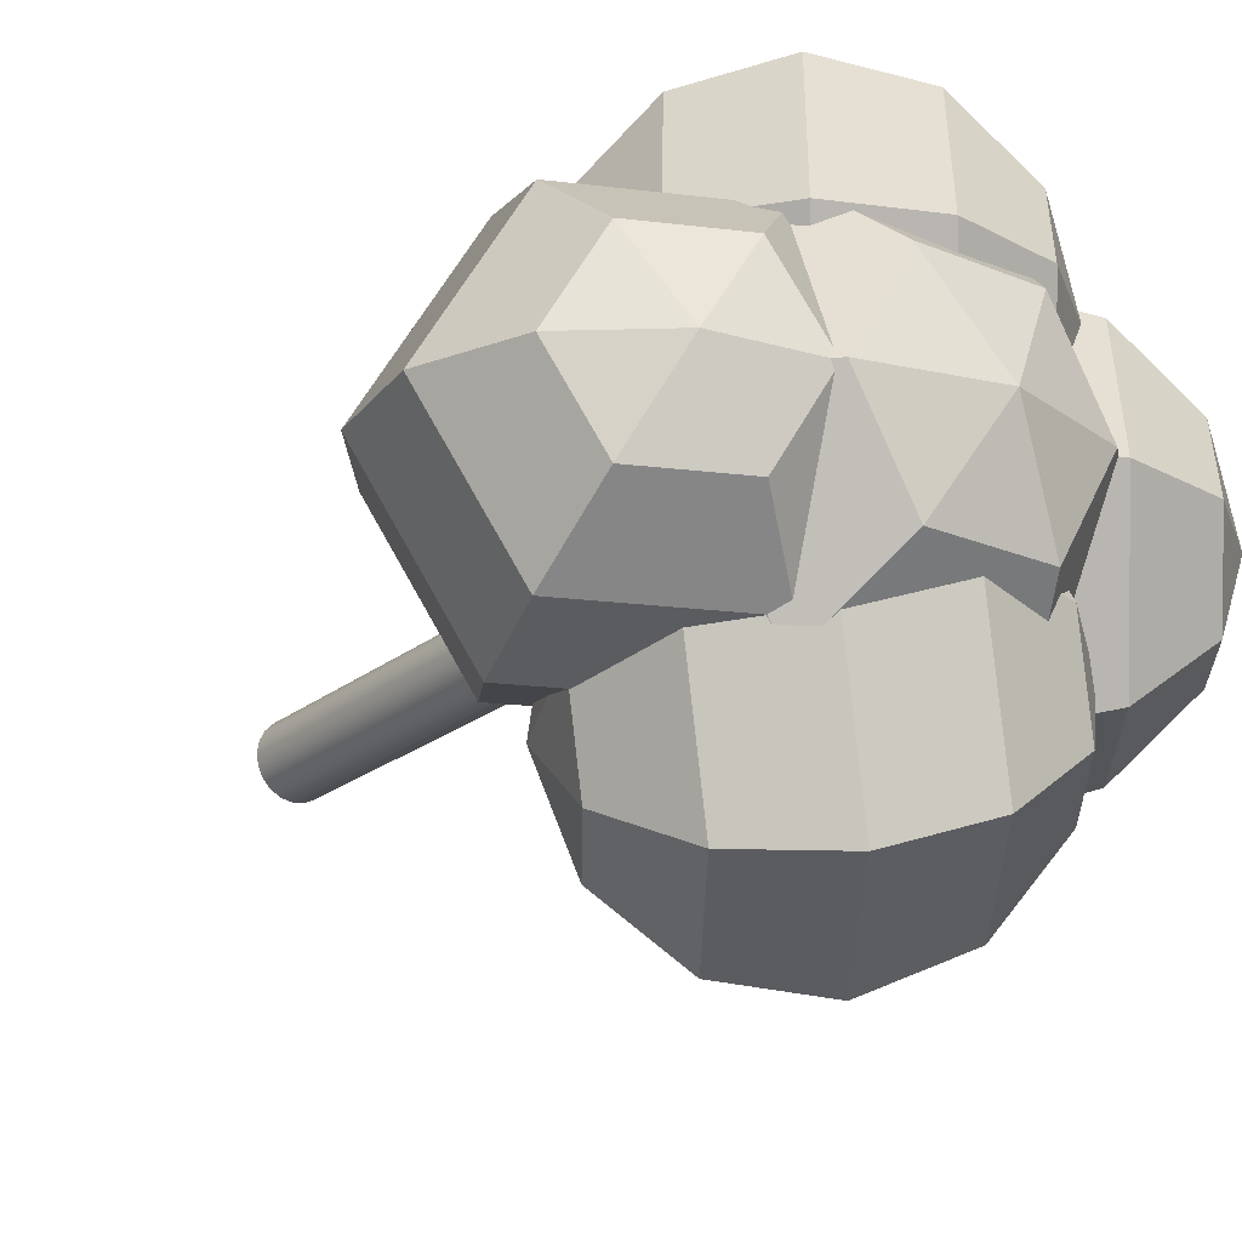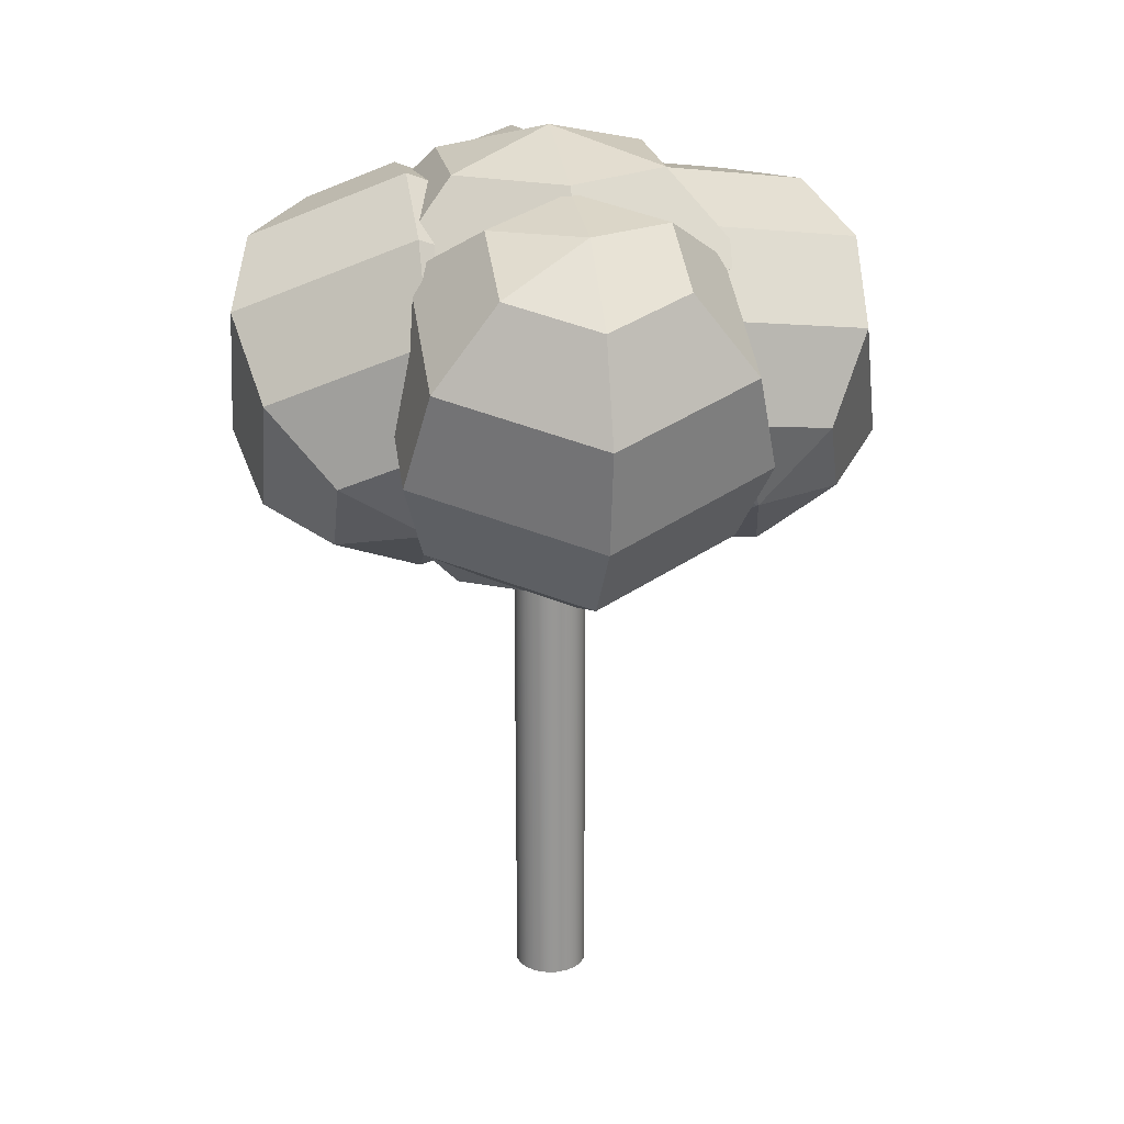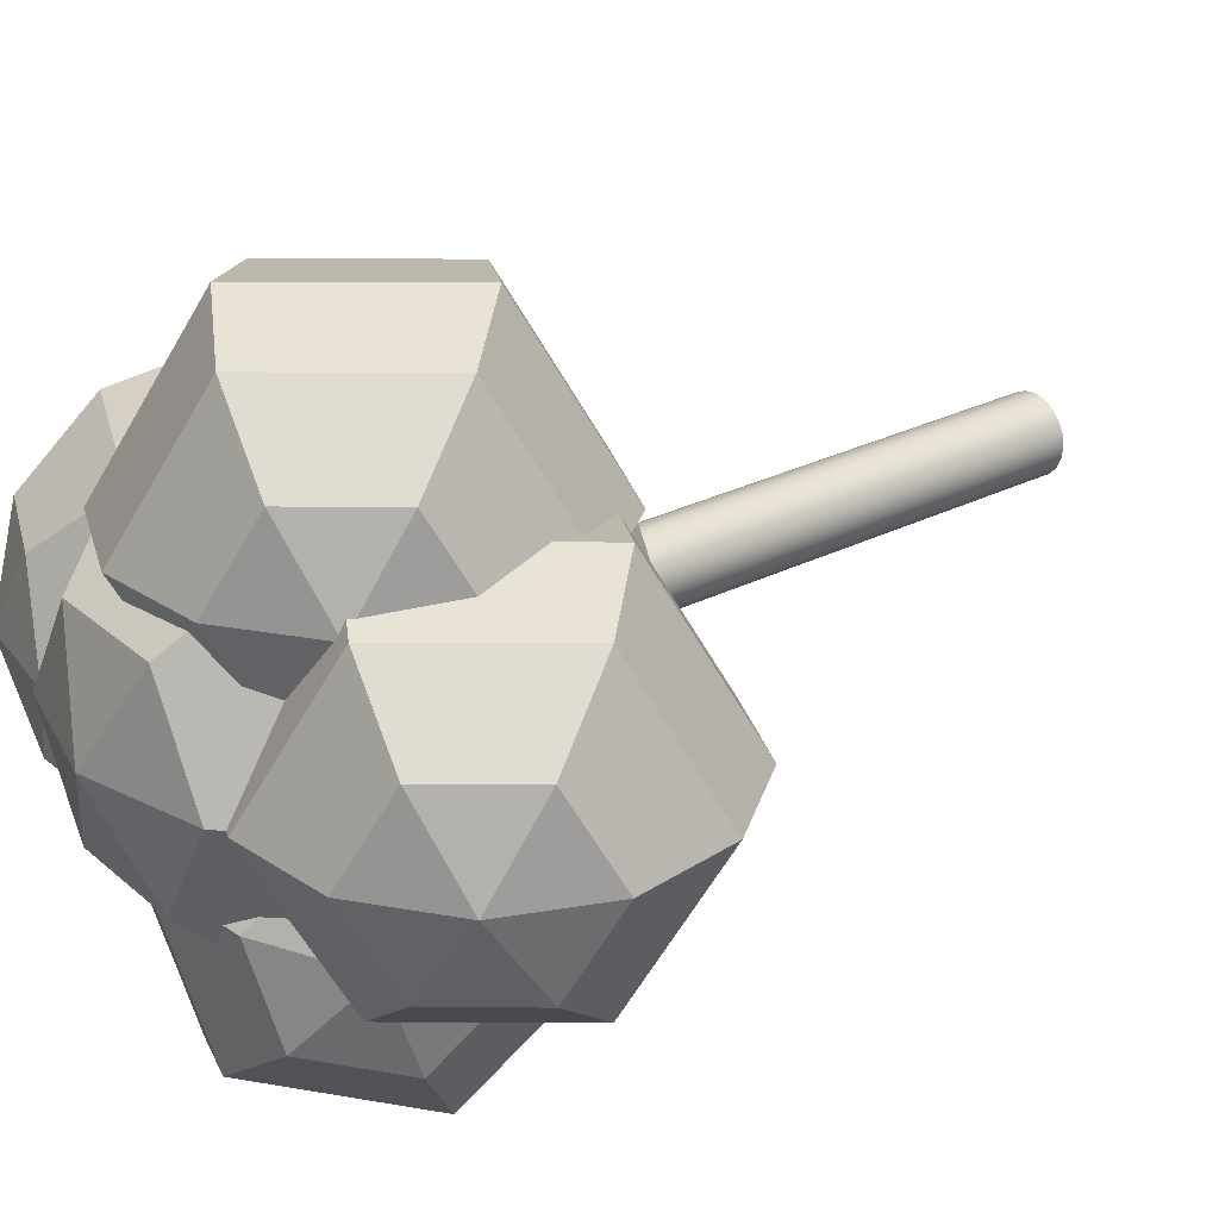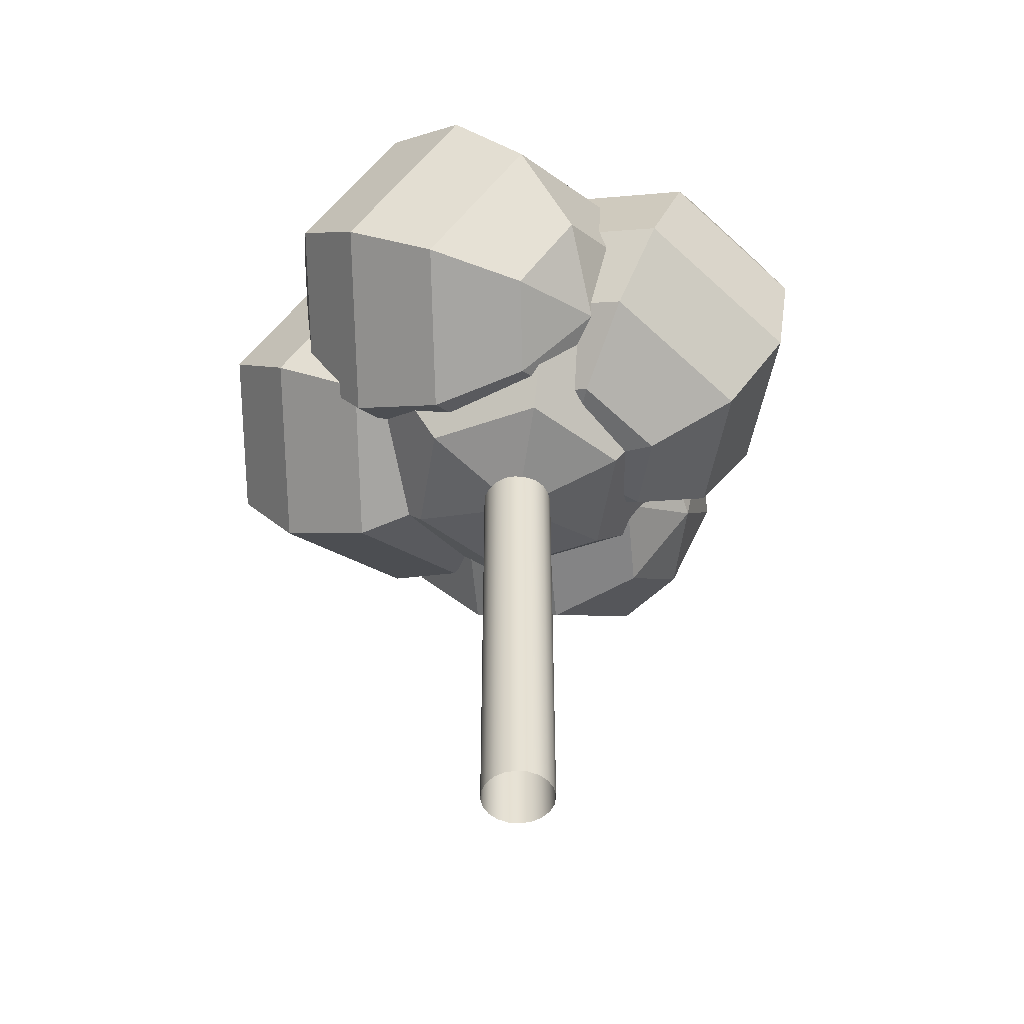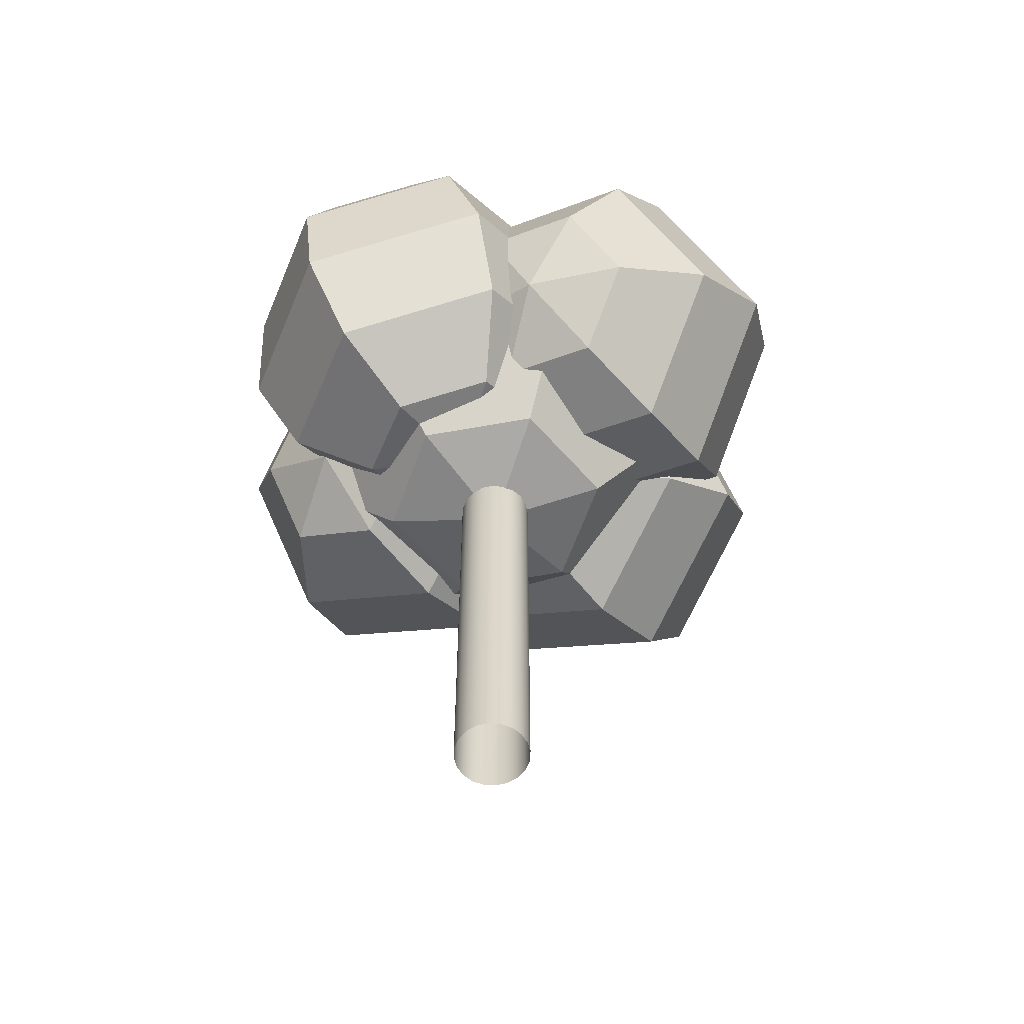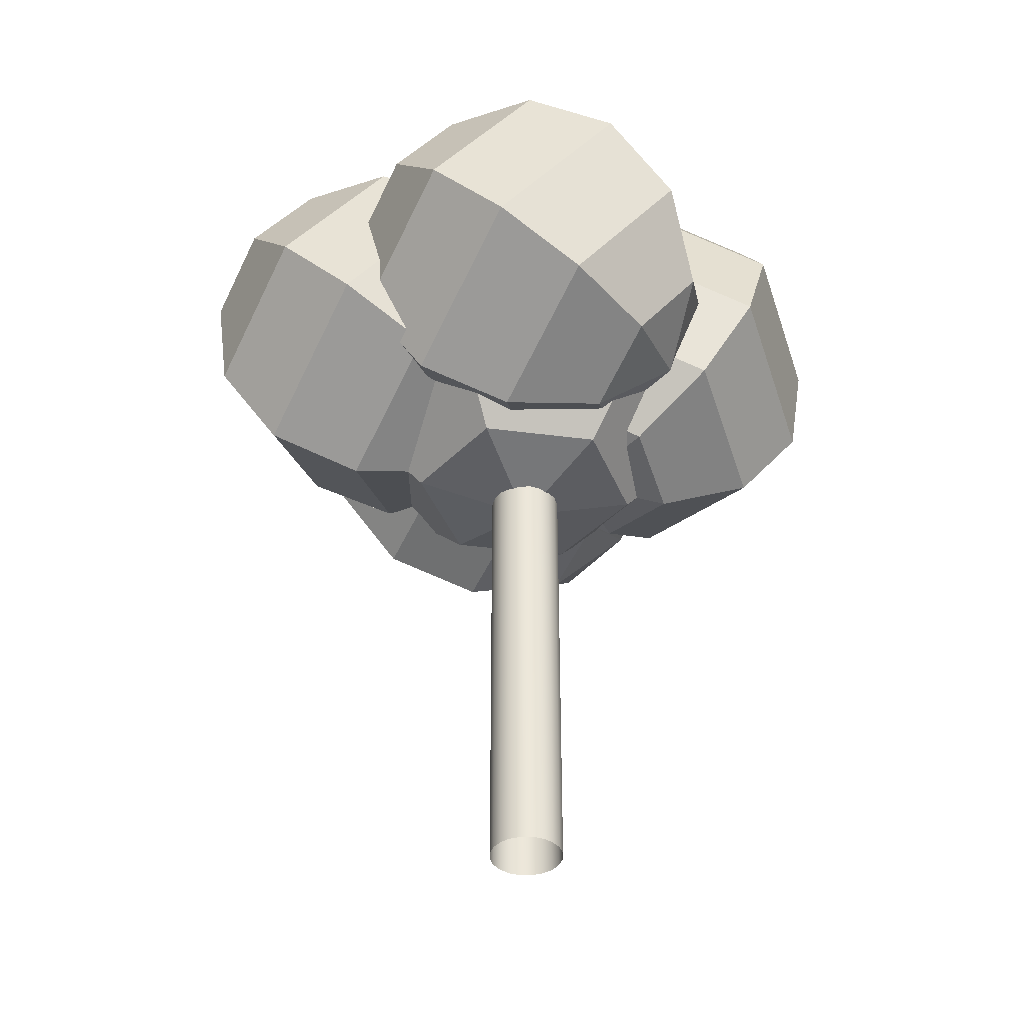
<metadata>
{"format":"obj","ext":"obj","renderer":"f3d","projection":"perspective","resolution":1024,"background":"white","views":[{"elev":-21.6,"azim":144.0,"up":"+Z"},{"elev":22.2,"azim":80.2,"up":"+Y"},{"elev":28.0,"azim":-127.5,"up":"+Z"},{"elev":-50.6,"azim":21.1,"up":"+Y"},{"elev":-59.6,"azim":130.6,"up":"+Y"},{"elev":-39.9,"azim":-9.2,"up":"+Y"}]}
</metadata>
<code>
g default
v -6.675 -0.2193 -5.606
v -6.706 -0.2193 -5.667
v -6.754 -0.2193 -5.716
v -6.815 -0.2193 -5.747
v -6.883 -0.2193 -5.758
v -6.951 -0.2193 -5.747
v -7.012 -0.2193 -5.716
v -7.061 -0.2193 -5.667
v -7.092 -0.2193 -5.606
v -7.102 -0.2193 -5.539
v -7.092 -0.2193 -5.471
v -7.061 -0.2193 -5.41
v -7.012 -0.2193 -5.361
v -6.951 -0.2193 -5.33
v -6.883 -0.2193 -5.319
v -6.815 -0.2193 -5.33
v -6.754 -0.2193 -5.361
v -6.706 -0.2193 -5.41
v -6.675 -0.2193 -5.471
v -6.664 -0.2193 -5.539
v -6.675 3.509 -5.606
v -6.706 3.509 -5.667
v -6.754 3.509 -5.716
v -6.815 3.509 -5.747
v -6.883 3.509 -5.758
v -6.951 3.509 -5.747
v -7.012 3.509 -5.716
v -7.061 3.509 -5.667
v -7.092 3.509 -5.606
v -7.102 3.509 -5.539
v -7.092 3.509 -5.471
v -7.061 3.509 -5.41
v -7.012 3.509 -5.361
v -6.951 3.509 -5.33
v -6.883 3.509 -5.319
v -6.815 3.509 -5.33
v -6.754 3.509 -5.361
v -6.706 3.509 -5.41
v -6.675 3.509 -5.471
v -6.664 3.509 -5.539
v -6.883 3.509 -5.539
v -6.532 2.596 -6.147
v -7.234 2.596 -6.147
v -7.585 2.596 -5.539
v -7.234 2.596 -4.931
v -6.532 2.596 -4.931
v -6.181 2.596 -5.539
v -6.275 3.11 -6.592
v -7.491 3.11 -6.592
v -8.099 3.11 -5.539
v -7.491 3.11 -4.485
v -6.275 3.11 -4.485
v -5.667 3.11 -5.539
v -6.181 3.812 -6.755
v -7.585 3.812 -6.755
v -8.287 3.812 -5.539
v -7.585 3.812 -4.323
v -6.181 3.812 -4.323
v -5.479 3.812 -5.539
v -6.275 4.514 -6.592
v -7.491 4.514 -6.592
v -8.099 4.514 -5.539
v -7.491 4.514 -4.485
v -6.275 4.514 -4.485
v -5.667 4.514 -5.539
v -6.532 5.028 -6.147
v -7.234 5.028 -6.147
v -7.585 5.028 -5.539
v -7.234 5.028 -4.931
v -6.532 5.028 -4.931
v -6.181 5.028 -5.539
v -6.883 2.407 -5.539
v -6.883 5.216 -5.539
v -6.198 2.755 -6.051
v -6.739 2.993 -6.051
v -7.01 3.113 -5.539
v -6.739 2.993 -5.026
v -6.198 2.755 -5.026
v -5.927 2.635 -5.539
v -5.825 3.063 -6.426
v -6.762 3.477 -6.426
v -7.231 3.684 -5.539
v -6.762 3.477 -4.651
v -5.825 3.063 -4.651
v -5.356 2.857 -5.539
v -5.513 3.573 -6.563
v -6.596 4.05 -6.563
v -7.137 4.289 -5.539
v -6.596 4.05 -4.514
v -5.513 3.573 -4.514
v -4.972 3.334 -5.539
v -5.347 4.146 -6.426
v -6.285 4.56 -6.426
v -6.753 4.767 -5.539
v -6.285 4.56 -4.651
v -5.347 4.146 -4.651
v -4.878 3.939 -5.539
v -5.37 4.63 -6.051
v -5.912 4.869 -6.051
v -6.182 4.988 -5.539
v -5.912 4.869 -5.026
v -5.37 4.63 -5.026
v -5.1 4.51 -5.539
v -6.532 2.729 -5.539
v -5.577 4.894 -5.539
v -6.869 3.416 -6.051
v -7.232 2.949 -6.051
v -7.414 2.716 -5.539
v -7.232 2.949 -5.026
v -6.869 3.416 -5.026
v -6.688 3.65 -5.539
v -7.078 3.853 -6.426
v -7.707 3.044 -6.426
v -8.022 2.639 -5.539
v -7.707 3.044 -4.651
v -7.078 3.853 -4.651
v -6.764 4.258 -5.539
v -7.497 4.279 -6.563
v -8.223 3.345 -6.563
v -8.586 2.877 -5.539
v -8.223 3.345 -4.514
v -7.497 4.279 -4.514
v -7.134 4.746 -5.539
v -8.012 4.579 -6.426
v -8.641 3.77 -6.426
v -8.956 3.366 -5.539
v -8.641 3.77 -4.651
v -8.012 4.579 -4.651
v -7.698 4.984 -5.539
v -8.487 4.674 -6.051
v -8.85 4.207 -6.051
v -9.032 3.974 -5.539
v -8.85 4.207 -5.026
v -8.487 4.674 -5.026
v -8.306 4.908 -5.539
v -6.926 3.085 -5.539
v -8.794 4.538 -5.539
v -5.984 3.416 -5.223
v -6.347 2.949 -5.223
v -6.528 2.716 -4.711
v -6.347 2.949 -4.198
v -5.984 3.416 -4.198
v -5.802 3.65 -4.711
v -6.193 3.853 -5.598
v -6.822 3.044 -5.598
v -7.136 2.639 -4.711
v -6.822 3.044 -3.823
v -6.193 3.853 -3.823
v -5.878 4.258 -4.711
v -6.611 4.279 -5.735
v -7.337 3.345 -5.735
v -7.7 2.877 -4.711
v -7.337 3.345 -3.686
v -6.611 4.279 -3.686
v -6.248 4.746 -4.711
v -7.127 4.579 -5.598
v -7.756 3.77 -5.598
v -8.07 3.366 -4.711
v -7.756 3.77 -3.823
v -7.127 4.579 -3.823
v -6.812 4.984 -4.711
v -7.602 4.674 -5.223
v -7.965 4.207 -5.223
v -8.146 3.974 -4.711
v -7.965 4.207 -4.198
v -7.602 4.674 -4.198
v -7.42 4.908 -4.711
v -6.04 3.085 -4.711
v -7.908 4.538 -4.711
v -6.282 3.153 -7.142
v -6.456 2.783 -6.715
v -6.3 2.884 -6.153
v -5.969 3.355 -6.018
v -5.794 3.726 -6.445
v -5.95 3.625 -7.007
v -6.755 3.315 -7.495
v -7.058 2.673 -6.756
v -6.787 2.848 -5.783
v -6.213 3.665 -5.55
v -5.91 4.306 -6.289
v -6.181 4.131 -7.262
v -7.287 3.61 -7.567
v -7.637 2.869 -6.713
v -7.324 3.071 -5.59
v -6.661 4.014 -5.32
v -6.312 4.755 -6.174
v -6.625 4.553 -7.298
v -7.735 3.959 -7.338
v -8.038 3.317 -6.598
v -7.767 3.492 -5.626
v -7.194 4.308 -5.392
v -6.891 4.95 -6.132
v -7.162 4.775 -7.105
v -7.98 4.268 -6.869
v -8.154 3.898 -6.442
v -7.998 3.999 -5.881
v -7.667 4.47 -5.746
v -7.492 4.841 -6.173
v -7.648 4.74 -6.735
v -5.994 3.168 -6.601
v -7.955 4.455 -6.286
g polySurface3
f 1 2 22 21
f 2 3 23 22
f 3 4 24 23
f 4 5 25 24
f 5 6 26 25
f 6 7 27 26
f 7 8 28 27
f 8 9 29 28
f 9 10 30 29
f 10 11 31 30
f 11 12 32 31
f 12 13 33 32
f 13 14 34 33
f 14 15 35 34
f 15 16 36 35
f 16 17 37 36
f 17 18 38 37
f 18 19 39 38
f 19 20 40 39
f 20 1 21 40
f 21 22 41
f 22 23 41
f 23 24 41
f 24 25 41
f 25 26 41
f 26 27 41
f 27 28 41
f 28 29 41
f 29 30 41
f 30 31 41
f 31 32 41
f 32 33 41
f 33 34 41
f 34 35 41
f 35 36 41
f 36 37 41
f 37 38 41
f 38 39 41
f 39 40 41
f 40 21 41
f 42 43 49 48
f 43 44 50 49
f 44 45 51 50
f 45 46 52 51
f 46 47 53 52
f 47 42 48 53
f 48 49 55 54
f 49 50 56 55
f 50 51 57 56
f 51 52 58 57
f 52 53 59 58
f 53 48 54 59
f 54 55 61 60
f 55 56 62 61
f 56 57 63 62
f 57 58 64 63
f 58 59 65 64
f 59 54 60 65
f 60 61 67 66
f 61 62 68 67
f 62 63 69 68
f 63 64 70 69
f 64 65 71 70
f 65 60 66 71
f 43 42 72
f 44 43 72
f 45 44 72
f 46 45 72
f 47 46 72
f 42 47 72
f 66 67 73
f 67 68 73
f 68 69 73
f 69 70 73
f 70 71 73
f 71 66 73
f 74 75 81 80
f 75 76 82 81
f 76 77 83 82
f 77 78 84 83
f 78 79 85 84
f 79 74 80 85
f 80 81 87 86
f 81 82 88 87
f 82 83 89 88
f 83 84 90 89
f 84 85 91 90
f 85 80 86 91
f 86 87 93 92
f 87 88 94 93
f 88 89 95 94
f 89 90 96 95
f 90 91 97 96
f 91 86 92 97
f 92 93 99 98
f 93 94 100 99
f 94 95 101 100
f 95 96 102 101
f 96 97 103 102
f 97 92 98 103
f 75 74 104
f 76 75 104
f 77 76 104
f 78 77 104
f 79 78 104
f 74 79 104
f 98 99 105
f 99 100 105
f 100 101 105
f 101 102 105
f 102 103 105
f 103 98 105
f 106 107 113 112
f 107 108 114 113
f 108 109 115 114
f 109 110 116 115
f 110 111 117 116
f 111 106 112 117
f 112 113 119 118
f 113 114 120 119
f 114 115 121 120
f 115 116 122 121
f 116 117 123 122
f 117 112 118 123
f 118 119 125 124
f 119 120 126 125
f 120 121 127 126
f 121 122 128 127
f 122 123 129 128
f 123 118 124 129
f 124 125 131 130
f 125 126 132 131
f 126 127 133 132
f 127 128 134 133
f 128 129 135 134
f 129 124 130 135
f 107 106 136
f 108 107 136
f 109 108 136
f 110 109 136
f 111 110 136
f 106 111 136
f 130 131 137
f 131 132 137
f 132 133 137
f 133 134 137
f 134 135 137
f 135 130 137
f 138 139 145 144
f 139 140 146 145
f 140 141 147 146
f 141 142 148 147
f 142 143 149 148
f 143 138 144 149
f 144 145 151 150
f 145 146 152 151
f 146 147 153 152
f 147 148 154 153
f 148 149 155 154
f 149 144 150 155
f 150 151 157 156
f 151 152 158 157
f 152 153 159 158
f 153 154 160 159
f 154 155 161 160
f 155 150 156 161
f 156 157 163 162
f 157 158 164 163
f 158 159 165 164
f 159 160 166 165
f 160 161 167 166
f 161 156 162 167
f 139 138 168
f 140 139 168
f 141 140 168
f 142 141 168
f 143 142 168
f 138 143 168
f 162 163 169
f 163 164 169
f 164 165 169
f 165 166 169
f 166 167 169
f 167 162 169
f 170 171 177 176
f 171 172 178 177
f 172 173 179 178
f 173 174 180 179
f 174 175 181 180
f 175 170 176 181
f 176 177 183 182
f 177 178 184 183
f 178 179 185 184
f 179 180 186 185
f 180 181 187 186
f 181 176 182 187
f 182 183 189 188
f 183 184 190 189
f 184 185 191 190
f 185 186 192 191
f 186 187 193 192
f 187 182 188 193
f 188 189 195 194
f 189 190 196 195
f 190 191 197 196
f 191 192 198 197
f 192 193 199 198
f 193 188 194 199
f 171 170 200
f 172 171 200
f 173 172 200
f 174 173 200
f 175 174 200
f 170 175 200
f 194 195 201
f 195 196 201
f 196 197 201
f 197 198 201
f 198 199 201
f 199 194 201

</code>
